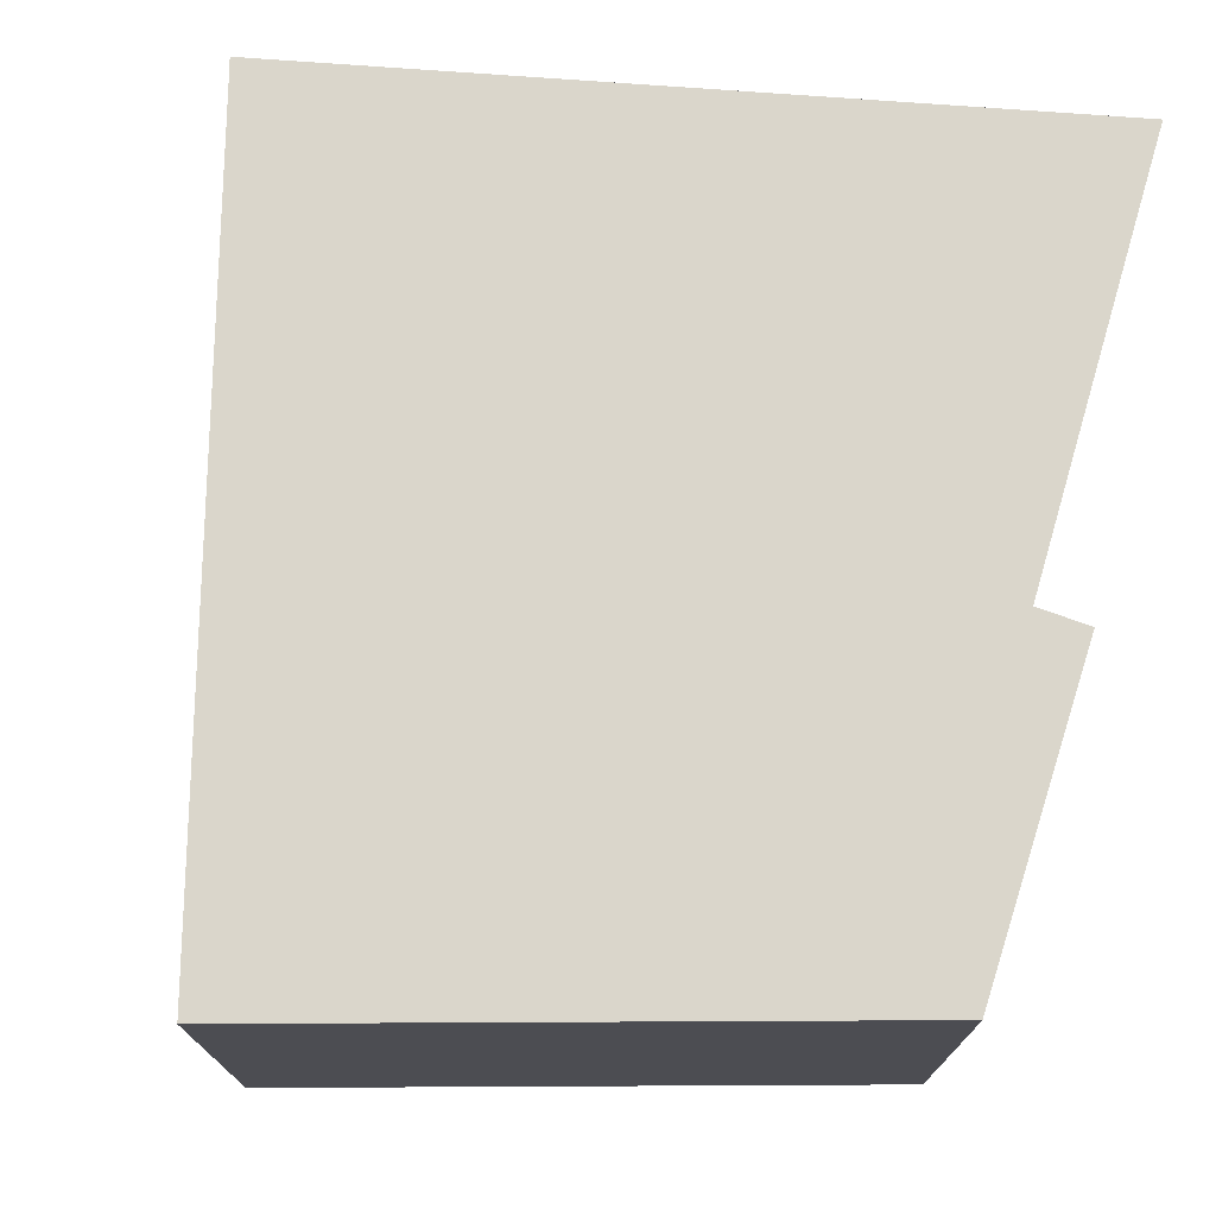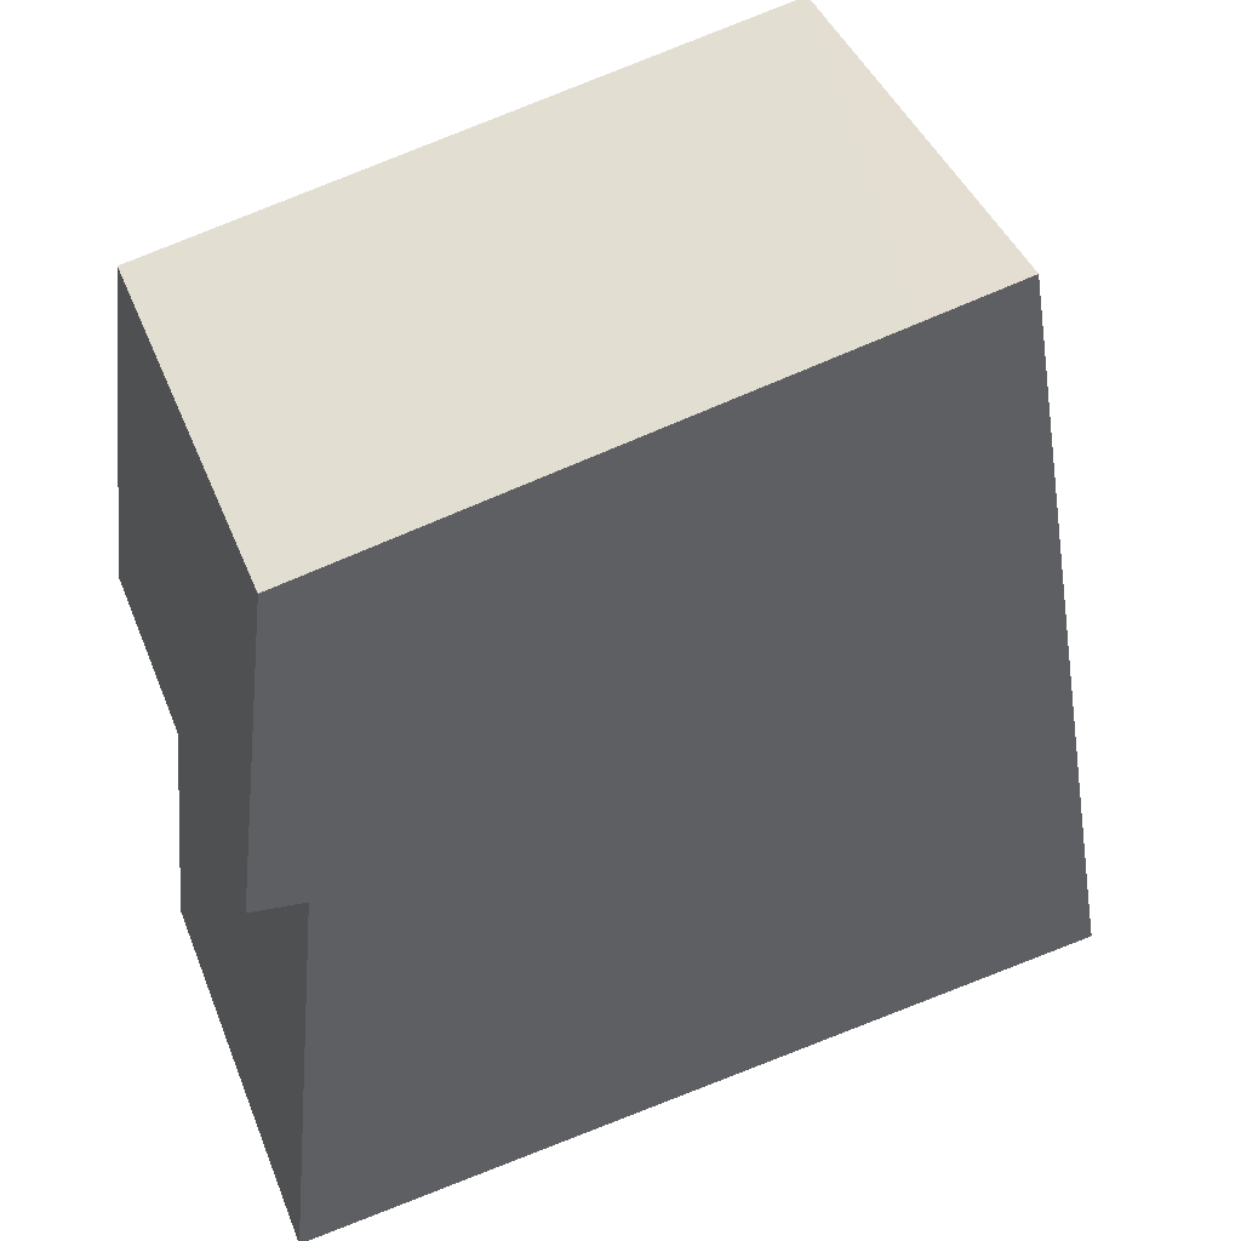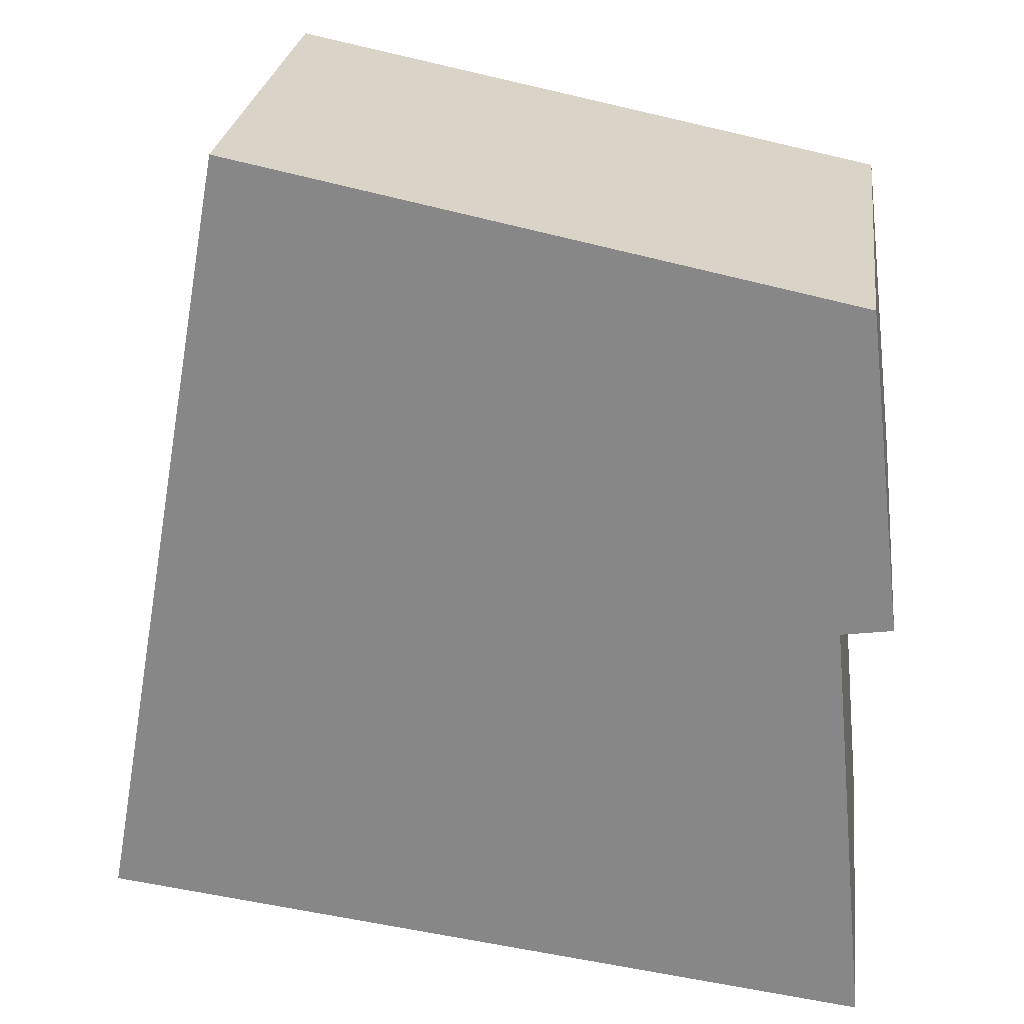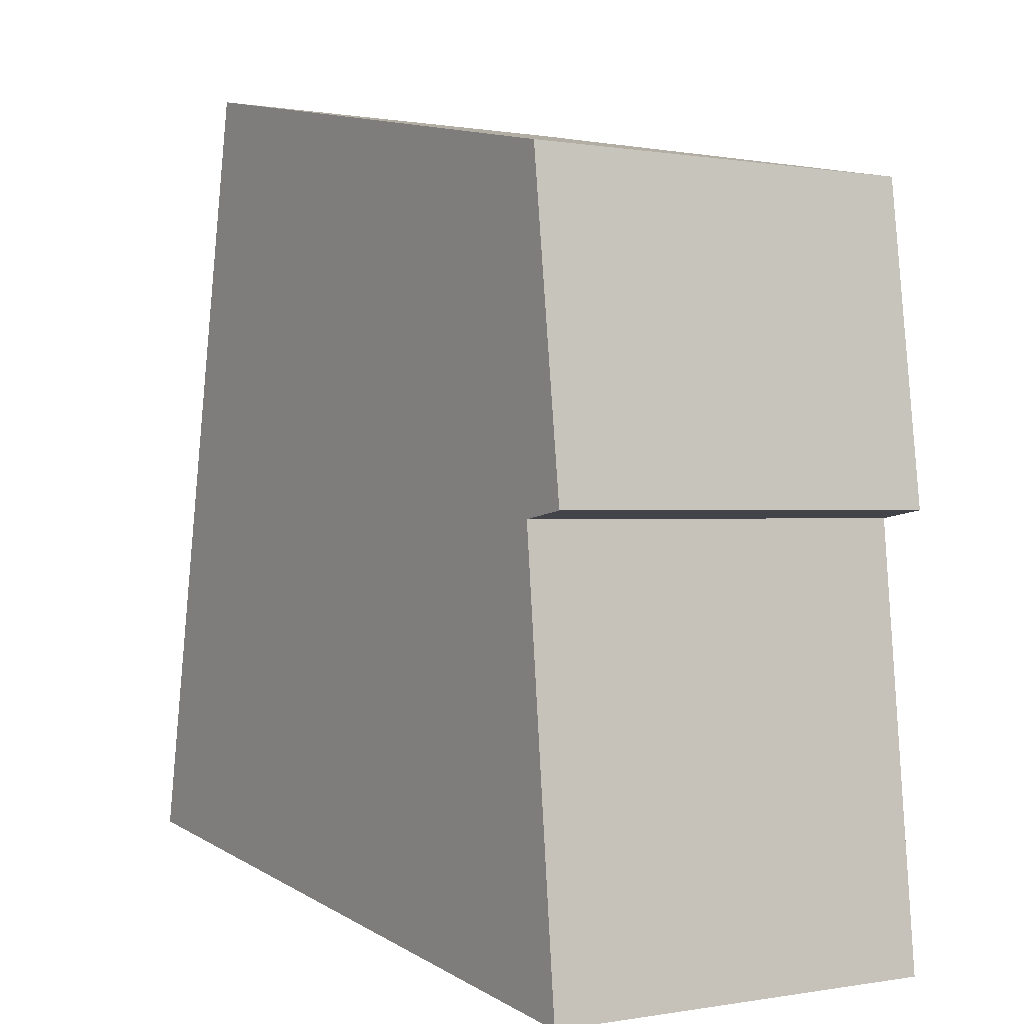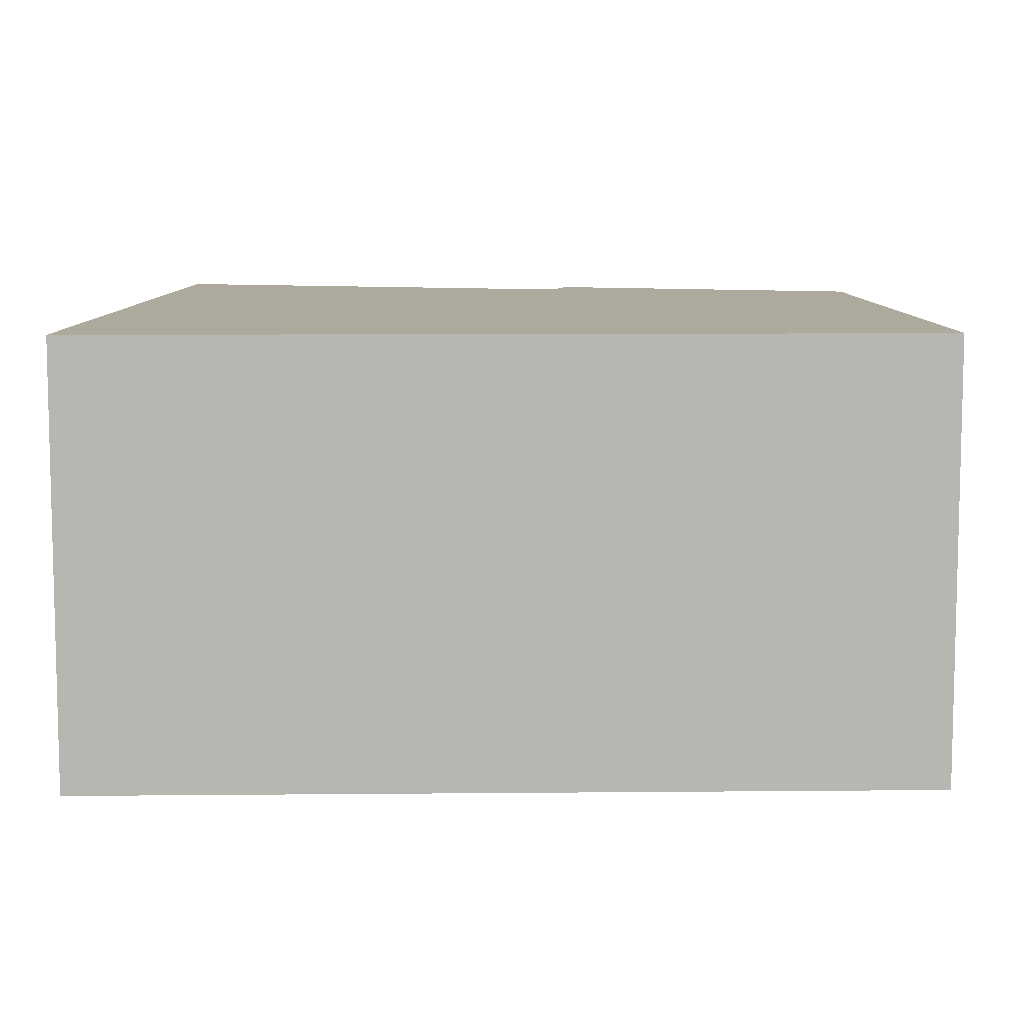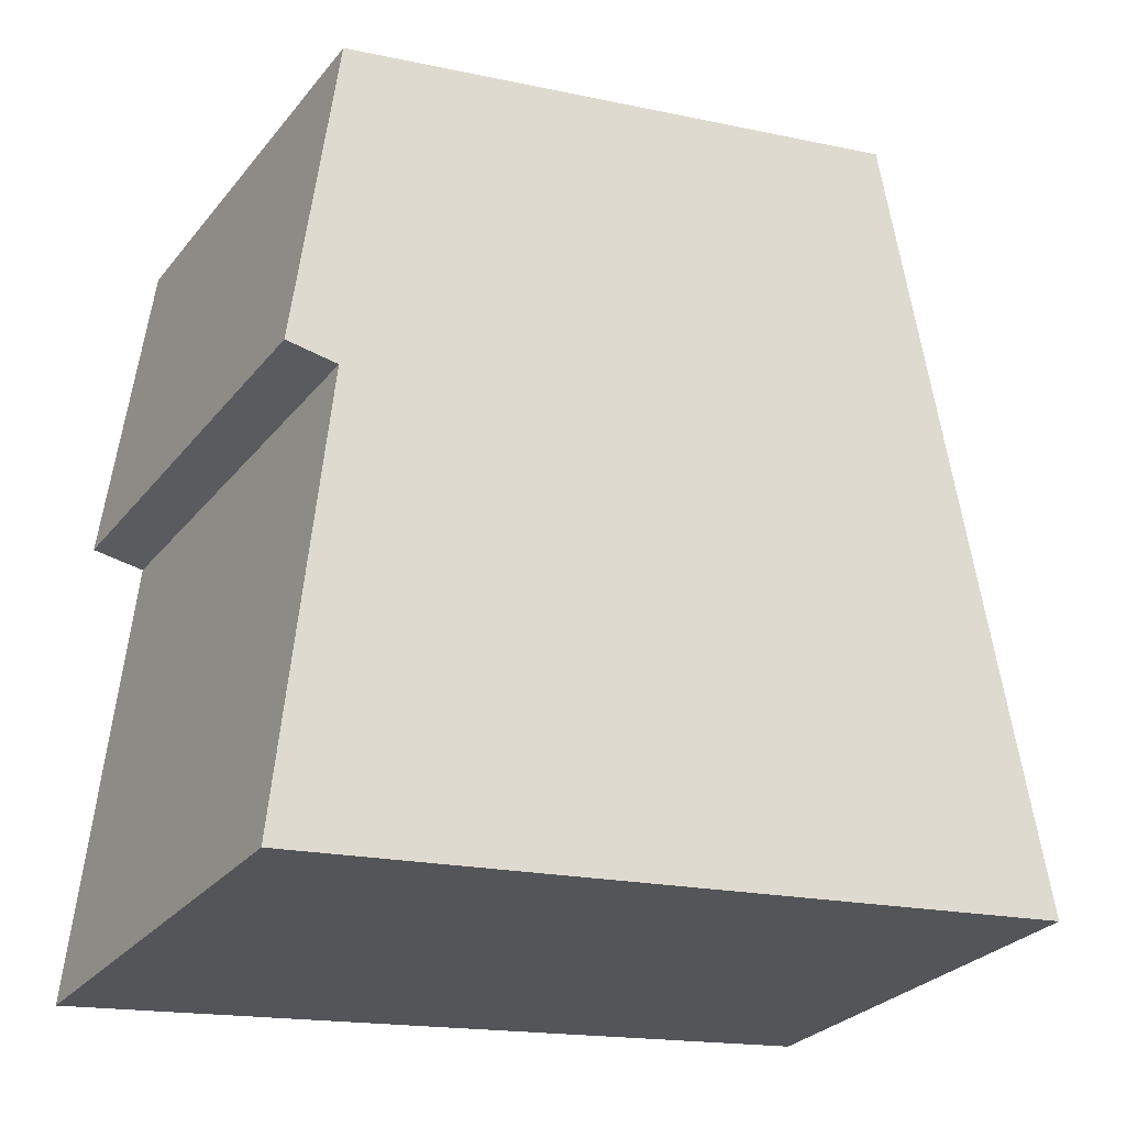
<metadata>
{"format":"obj","ext":"obj","renderer":"f3d","projection":"perspective","resolution":1024,"background":"white","views":[{"elev":73.7,"azim":11.0,"up":"+Y"},{"elev":43.0,"azim":159.0,"up":"+Z"},{"elev":26.5,"azim":7.3,"up":"+Z"},{"elev":0.1,"azim":56.7,"up":"+Z"},{"elev":8.8,"azim":-81.1,"up":"+Y"},{"elev":-28.6,"azim":149.1,"up":"+Z"}]}
</metadata>
<code>
v  0 3.505 2.146e-16
v  6.154 3.505 2.913
v  6.517 3.505 -0.772
v  6.247 3.505 5.69
v  6.576 3.505 2.978
v  0.05 3.505 0.27
v  1.211 3.505 6.629
v  2.032 3.505 6.531
v  1.223 3.505 6.693
v  0 0 0
v  0.05 -1.653e-17 0.27
v  1.211 -4.059e-16 6.629
v  1.223 -4.098e-16 6.693
v  6.247 -3.484e-16 5.69
v  2.032 -3.999e-16 6.531
v  6.576 -1.823e-16 2.978
v  6.154 -1.784e-16 2.913
v  6.517 4.727e-17 -0.772
g defaultobject
f 1 2 3
f 2 4 5
f 4 2 1
f 4 1 6
f 4 6 7
f 4 7 8
f 8 7 9
f 10 6 1
f 6 10 7
f 7 10 11
f 7 11 12
f 7 12 9
f 9 12 13
f 13 8 9
f 8 13 4
f 4 13 14
f 14 13 15
f 14 5 4
f 5 14 16
f 17 3 2
f 3 17 18
f 16 2 5
f 2 16 17
f 18 1 3
f 1 18 10
f 18 17 10
f 12 15 13
f 15 12 11
f 15 11 14
f 14 11 17
f 14 17 16
f 17 11 10

</code>
